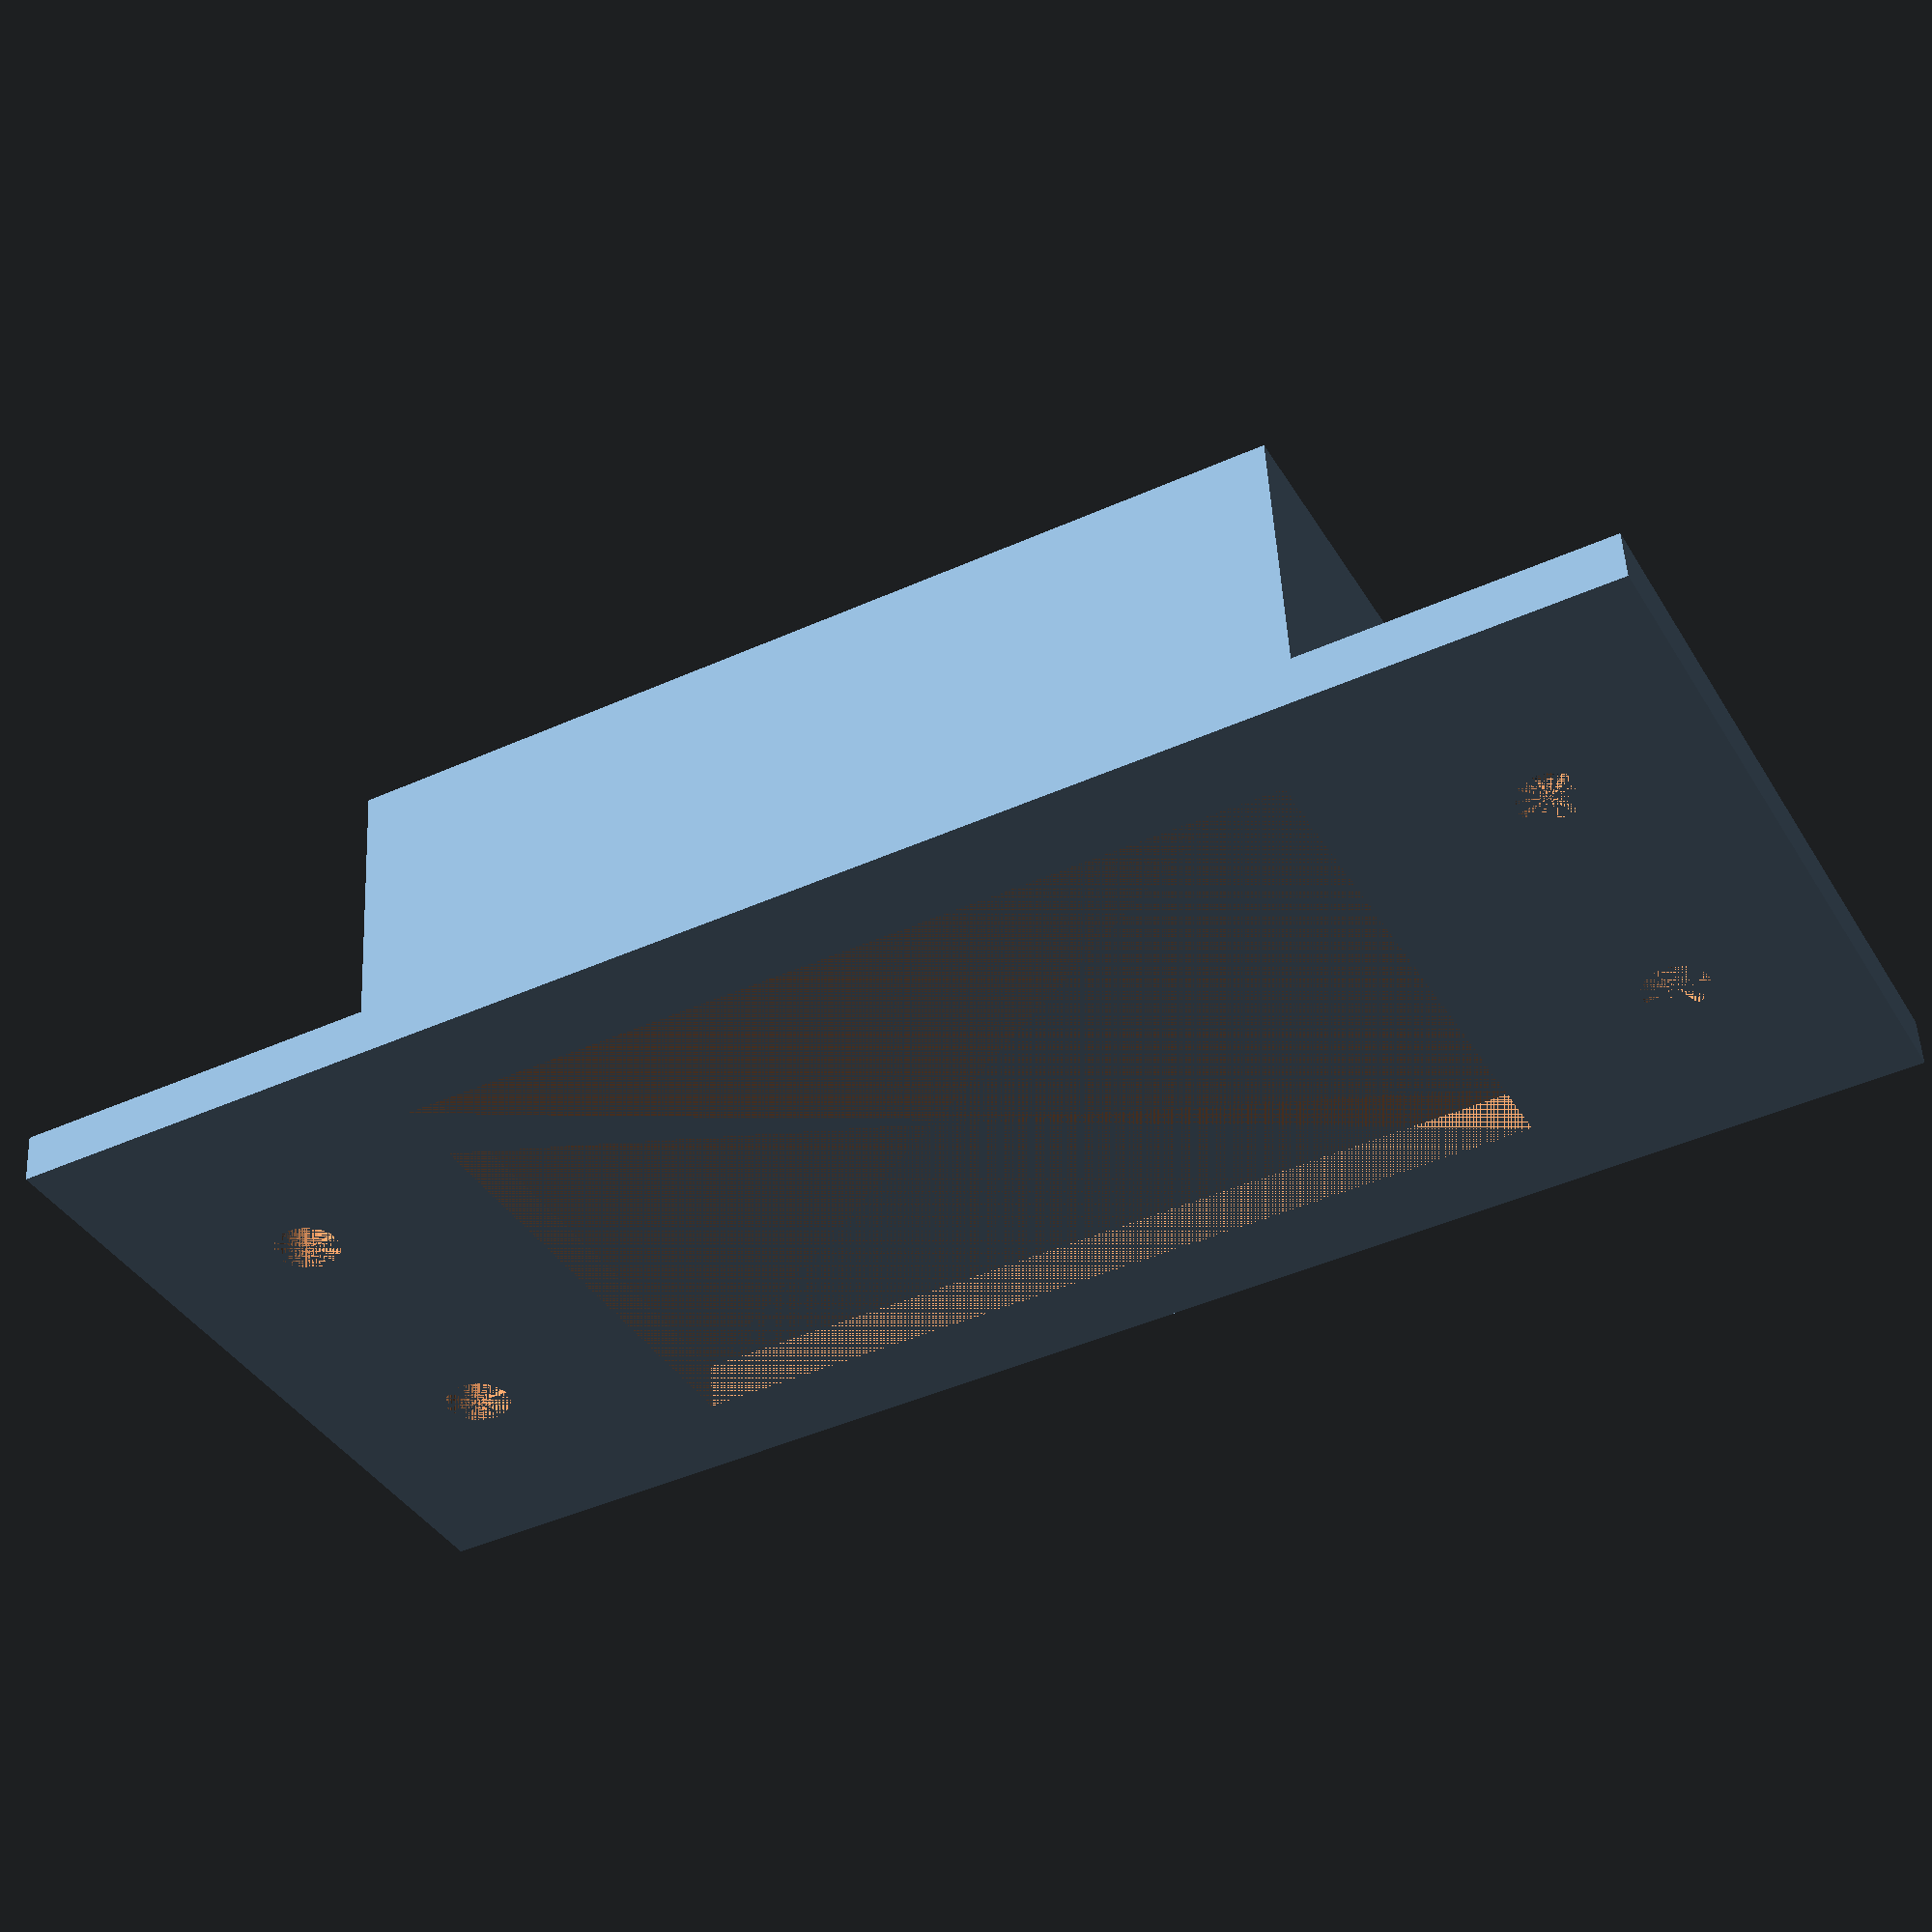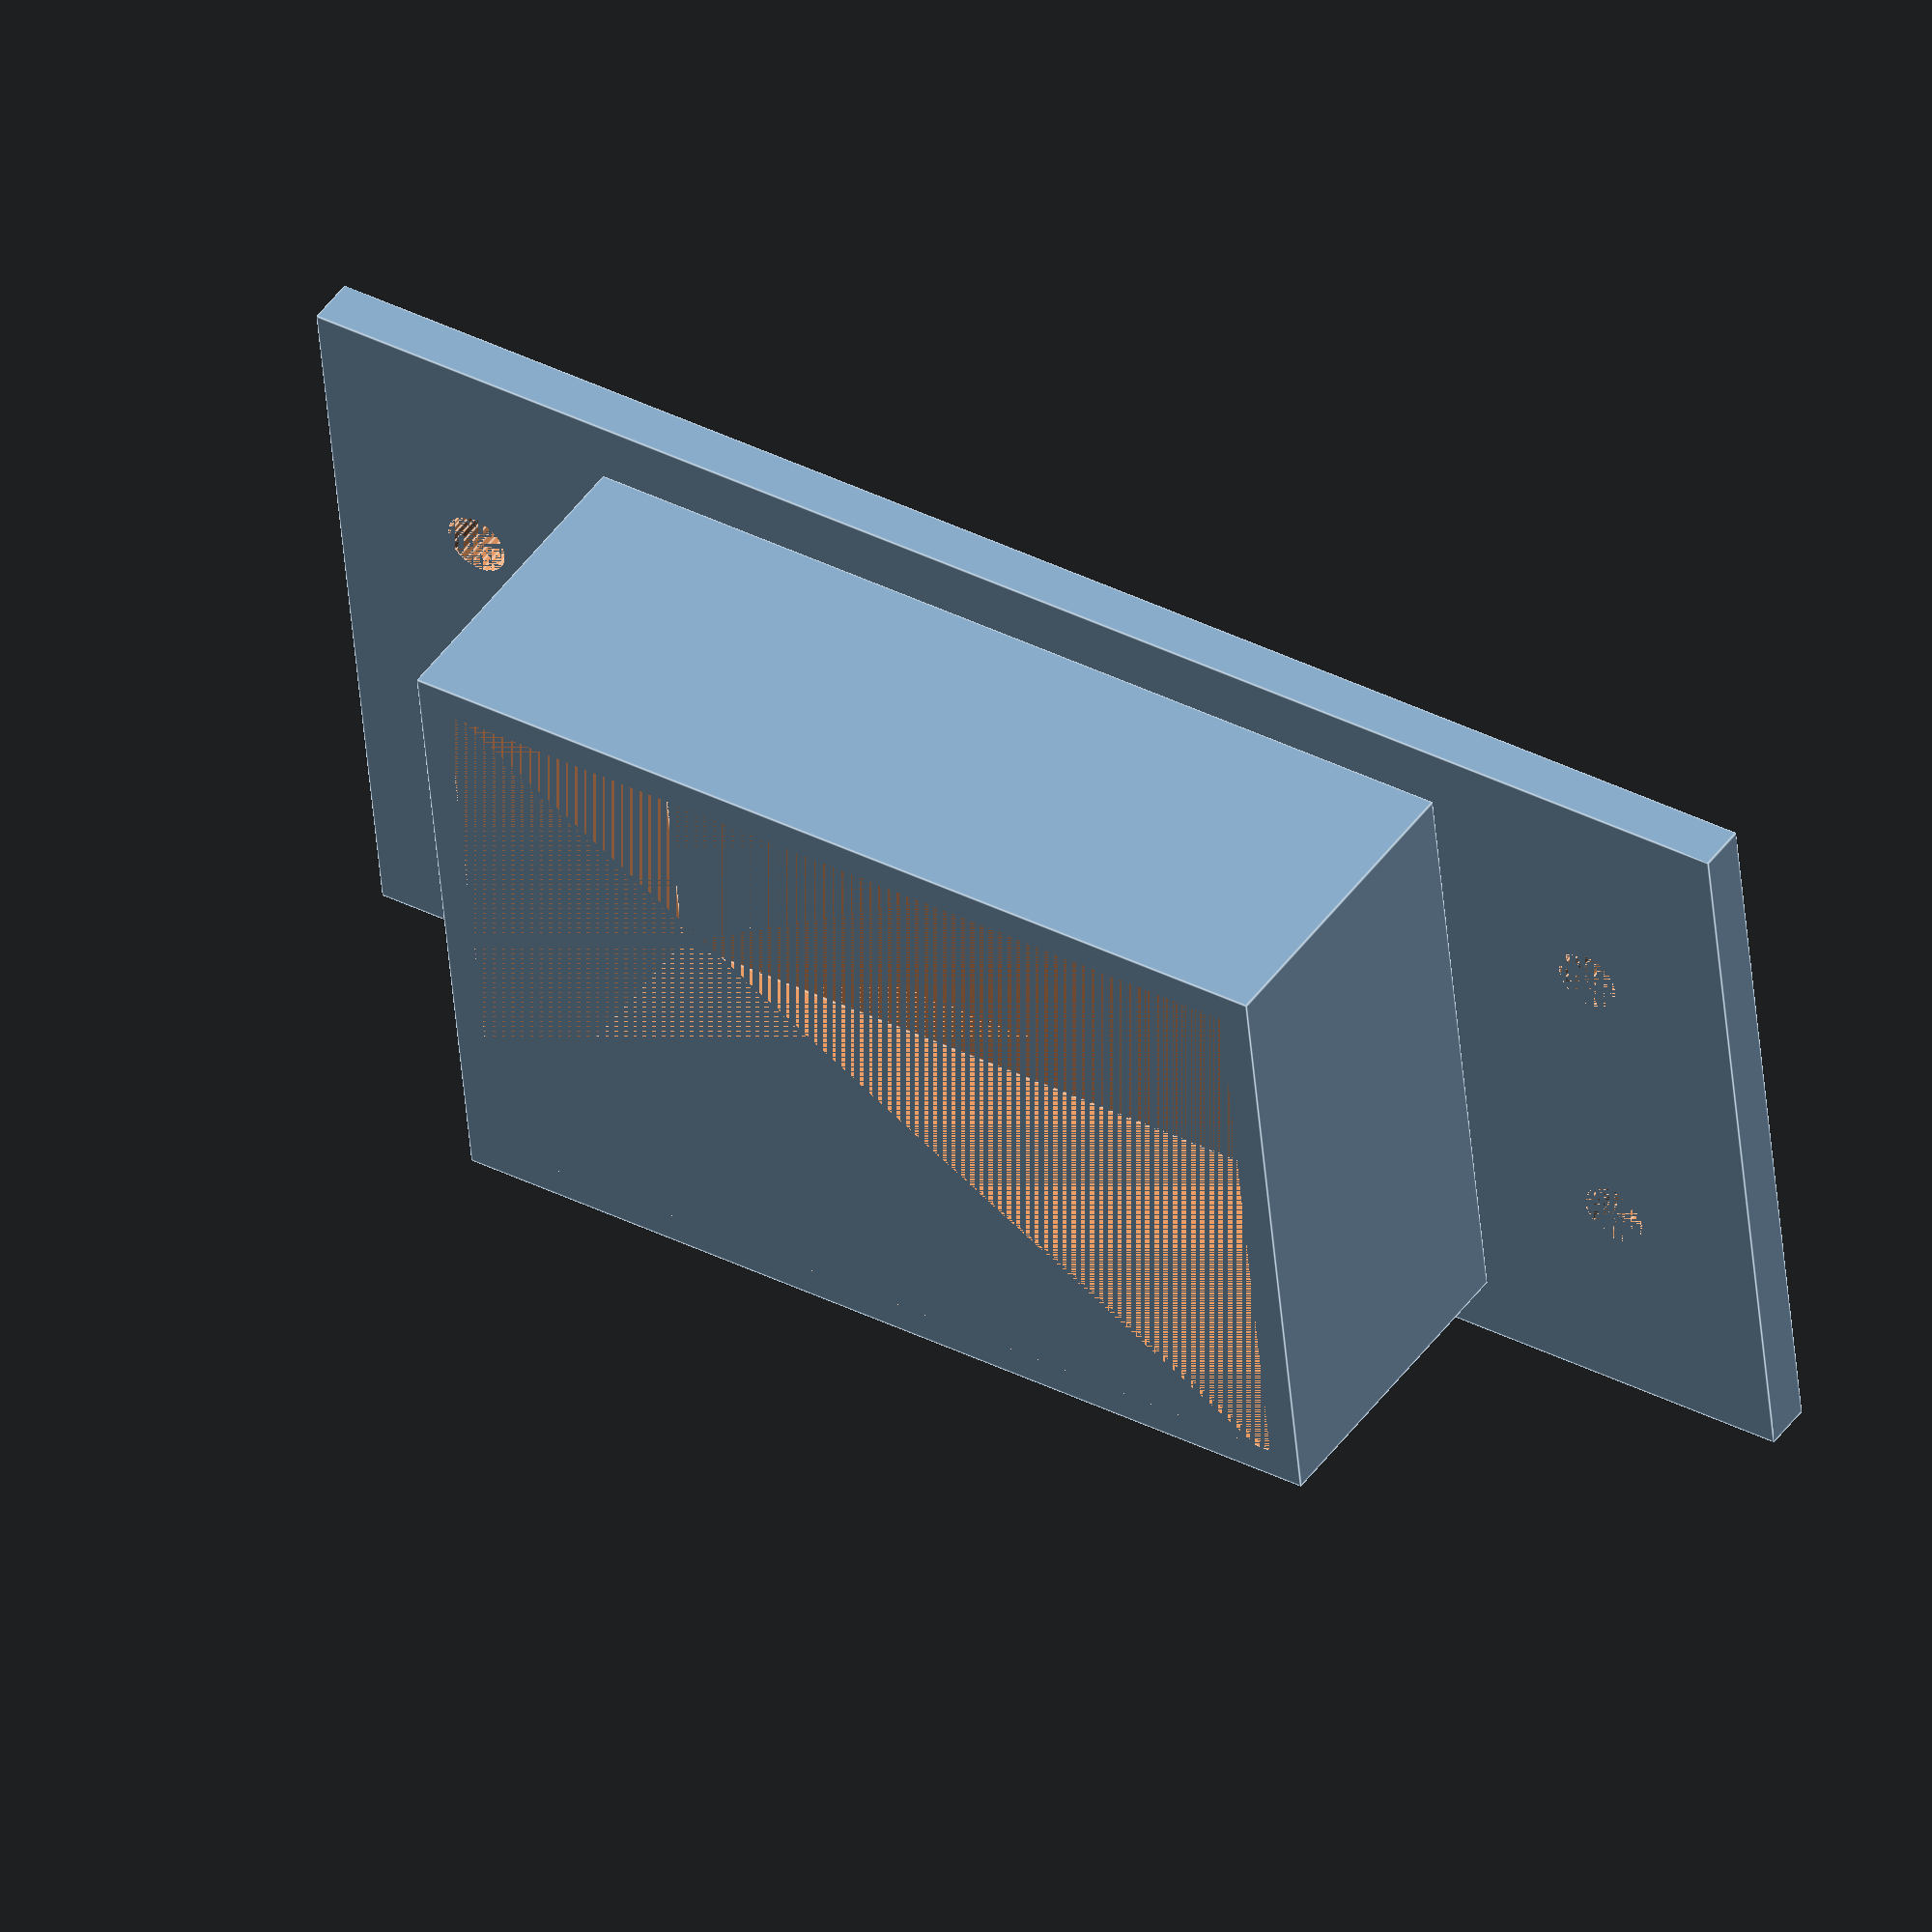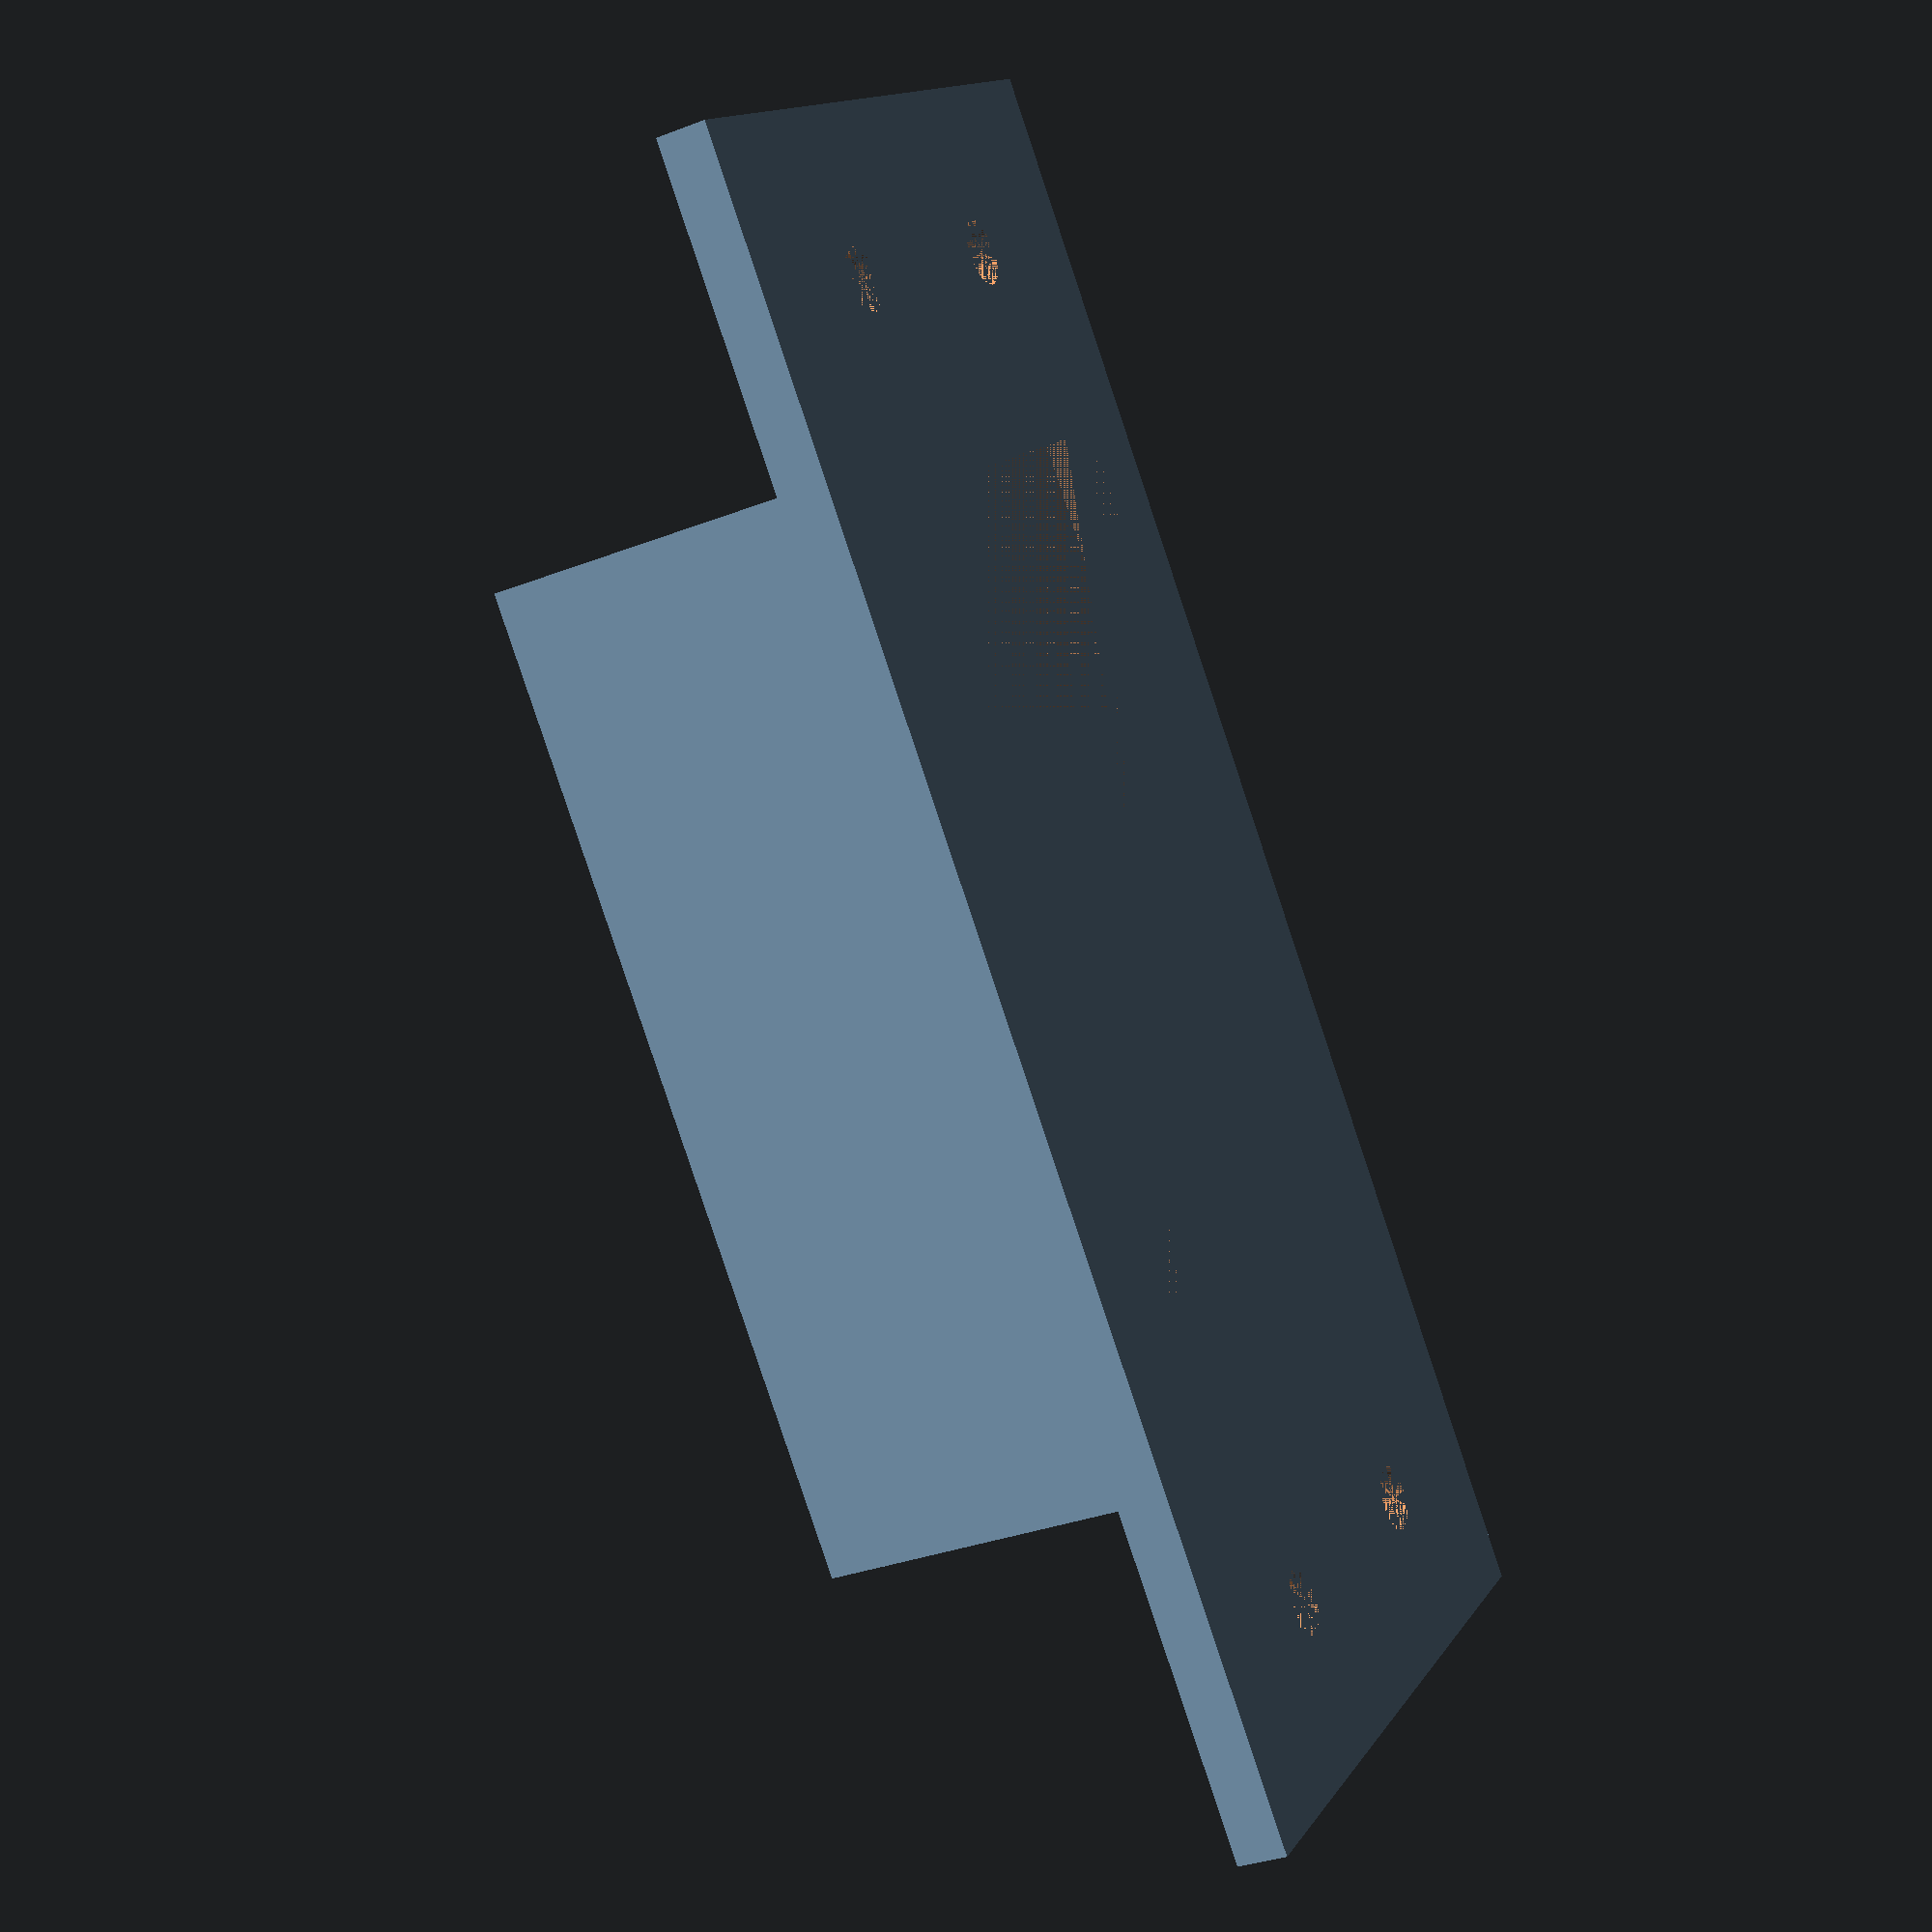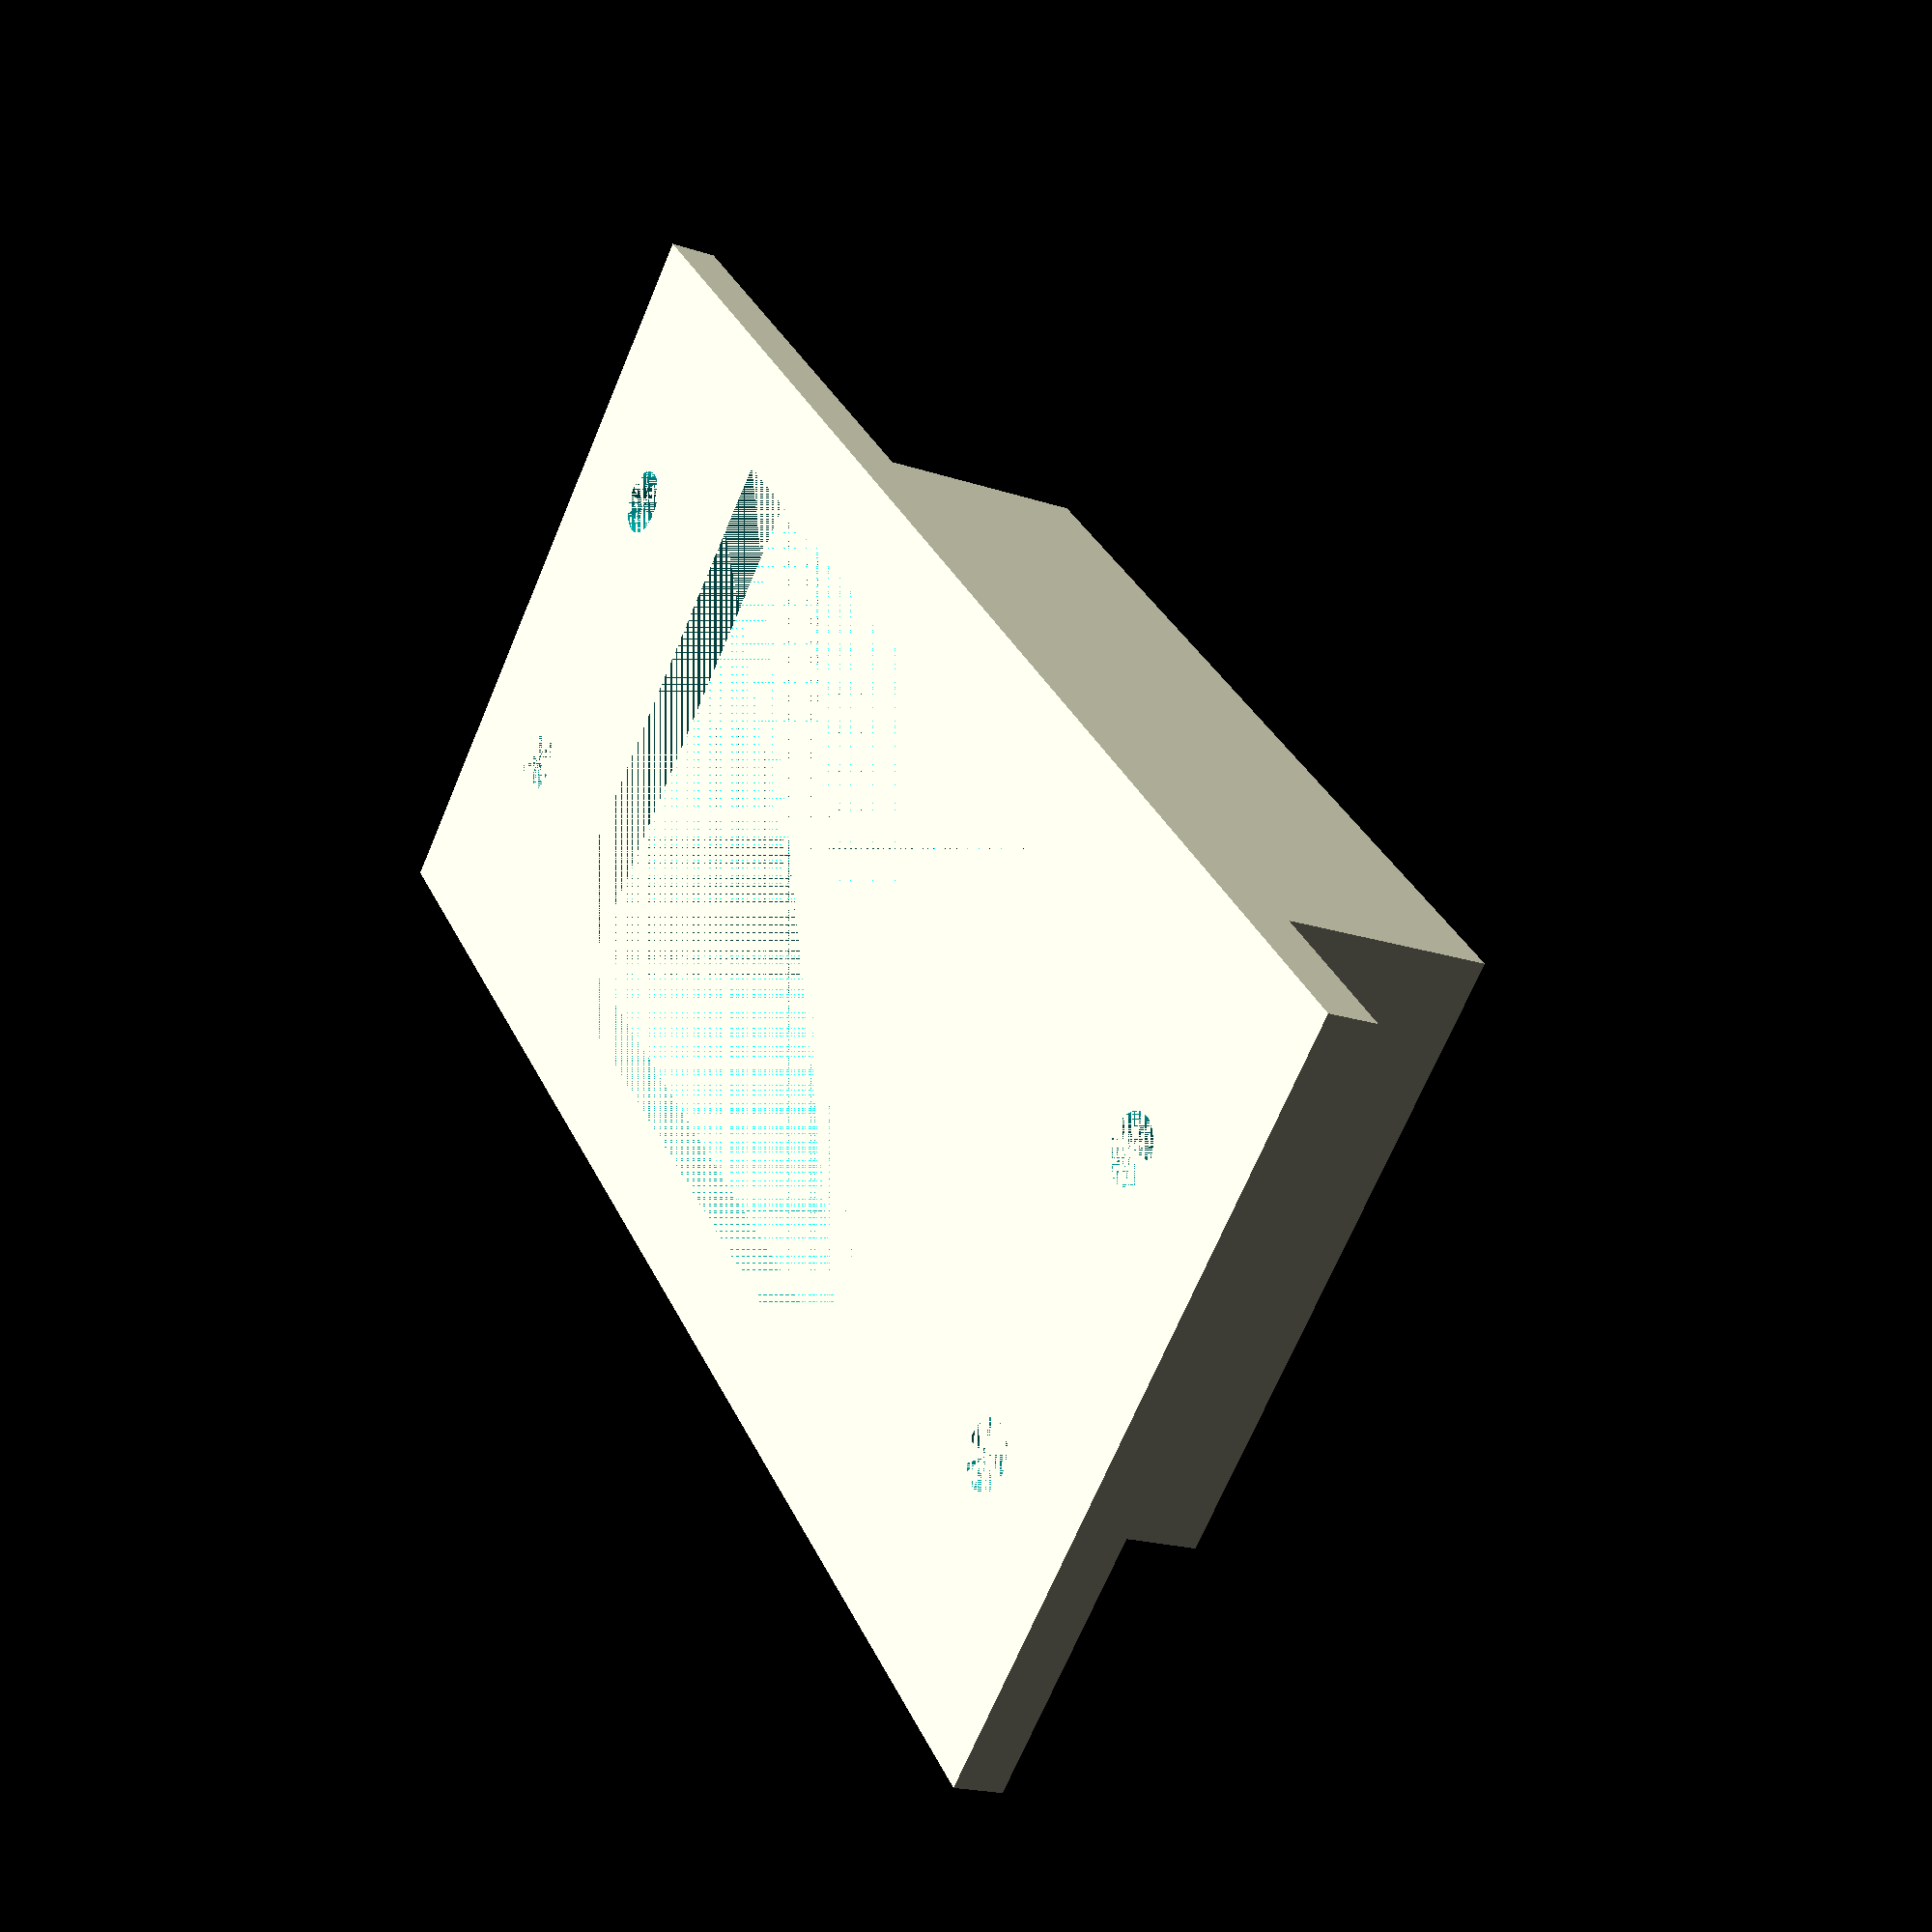
<openscad>
wallThickness = 2;
basePlateThickness = 3;

ductWidth = 39;
ductLength = 59;
ductDepth = 20;

plateWidth = 47;
plateLength = 99;

holeDiameter = 4;

//Hole offset from outer edge to center of hole
xHoleOffset = 10;
yHoleOffset = 14;

module mountingHoles(depth){
    x = plateLength - (2 * xHoleOffset);
    y = plateWidth - (2 * yHoleOffset);
    module mountingHole(depth, diameter) {
        cylinder(h = depth, r = 0.5 * holeDiameter, center = false, $fs=0.1);
    }
    union(){
        mountingHole(depth, diameter);
        translate([x,0,0]) mountingHole(depth, holeDiameter);
        translate([x,y,0]) mountingHole(depth, holeDiameter);
        translate([0,y,0]) mountingHole(depth, holeDiameter);
    }
}

module basePlate(){
    cutoutX = ductLength - 2 * wallThickness;
    cutoutY = ductWidth - 2 * wallThickness;
    difference(){
        cube(size = [plateLength, plateWidth, basePlateThickness]);
        translate([xHoleOffset, yHoleOffset, 0]){
            mountingHoles(basePlateThickness);
        }
        translate([0.5 * (plateLength - cutoutX), 0.5 * (plateWidth - cutoutY), 0]){ 
            cube(size = [ cutoutX, cutoutY, basePlateThickness]);
        }
    }
}

module ductPipe(){
    difference(){
        cube(size = [ductLength, ductWidth, ductDepth]);
        translate([wallThickness, wallThickness]){
            cube(size = [
                ductLength - 2 * wallThickness,
                ductWidth - 2 * wallThickness,
                ductDepth]);
        }
    }
}

module duct(){
    basePlate(plateLength, plateWidth);
    translate([
        0.5 * (plateLength - ductLength), 
        0.5 * (plateWidth - ductWidth ),
        -1 * ductDepth]){
            ductPipe();
        }
}

duct();
</openscad>
<views>
elev=309.0 azim=152.6 roll=357.1 proj=p view=wireframe
elev=133.8 azim=5.7 roll=326.6 proj=o view=edges
elev=212.6 azim=47.9 roll=241.8 proj=p view=wireframe
elev=199.2 azim=226.4 roll=122.1 proj=p view=wireframe
</views>
